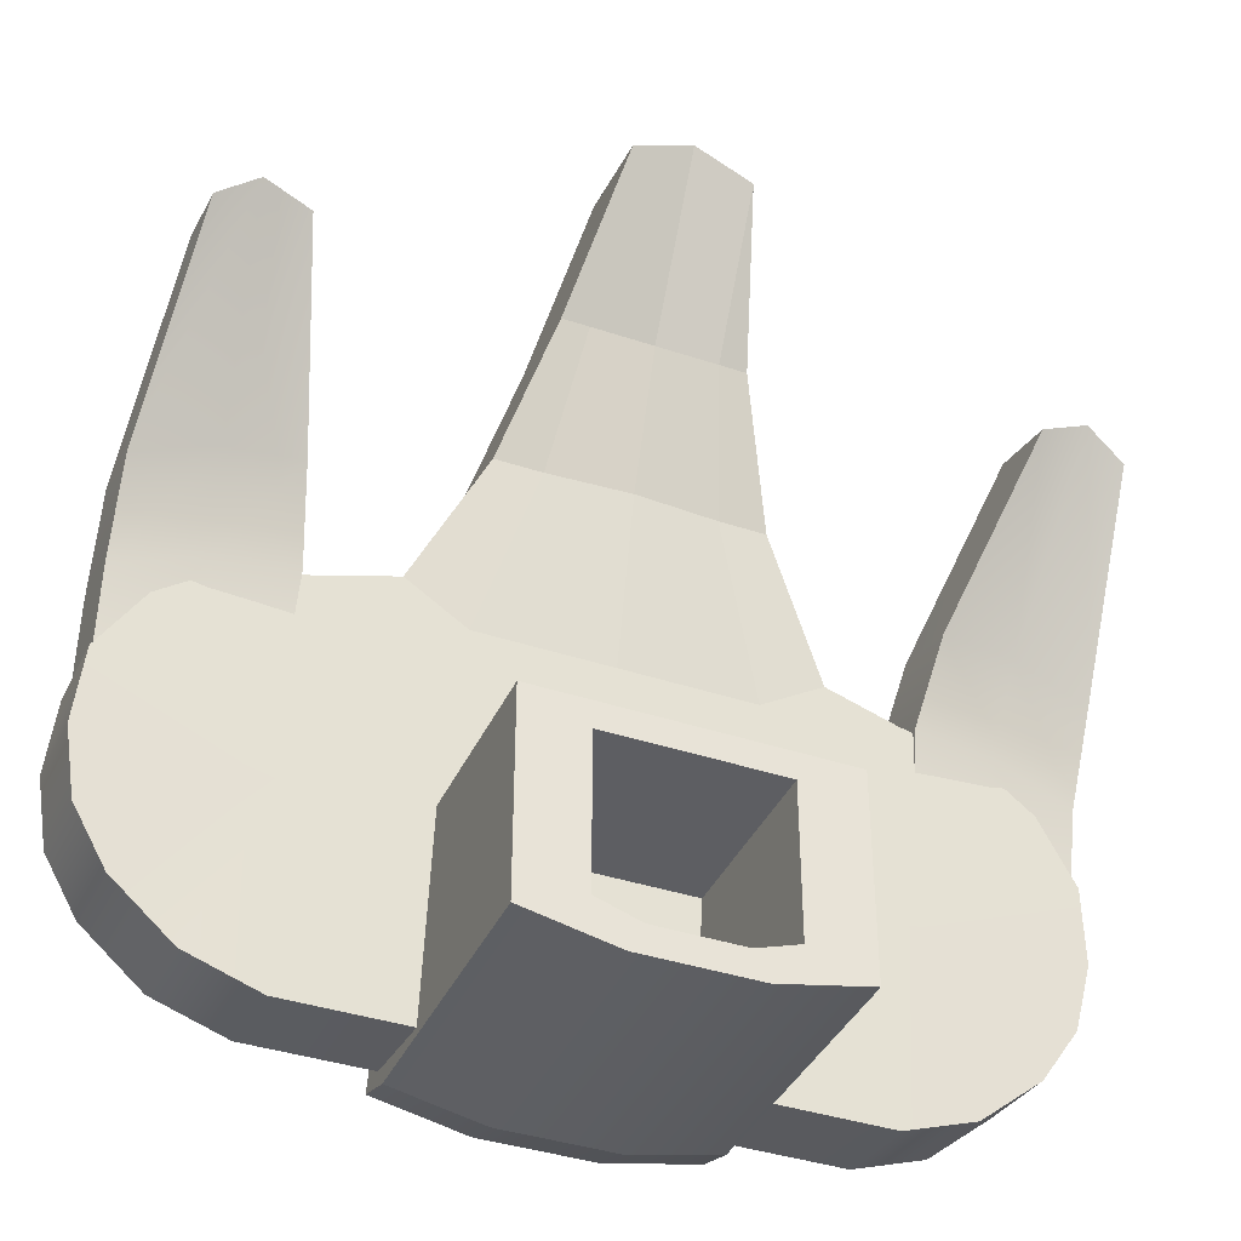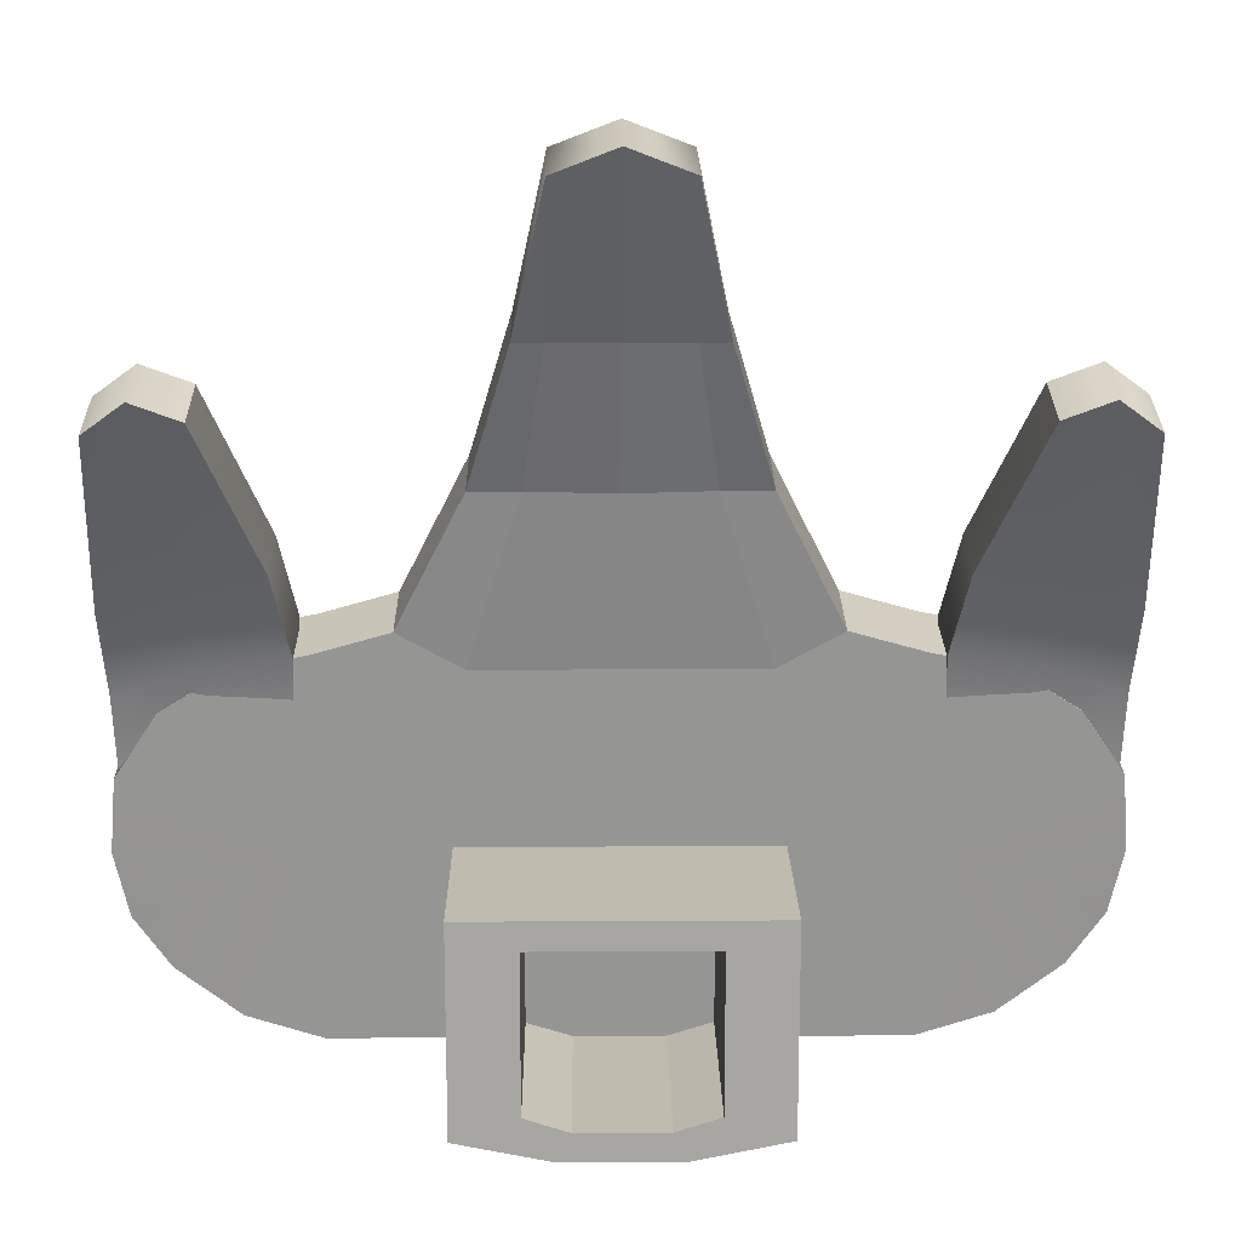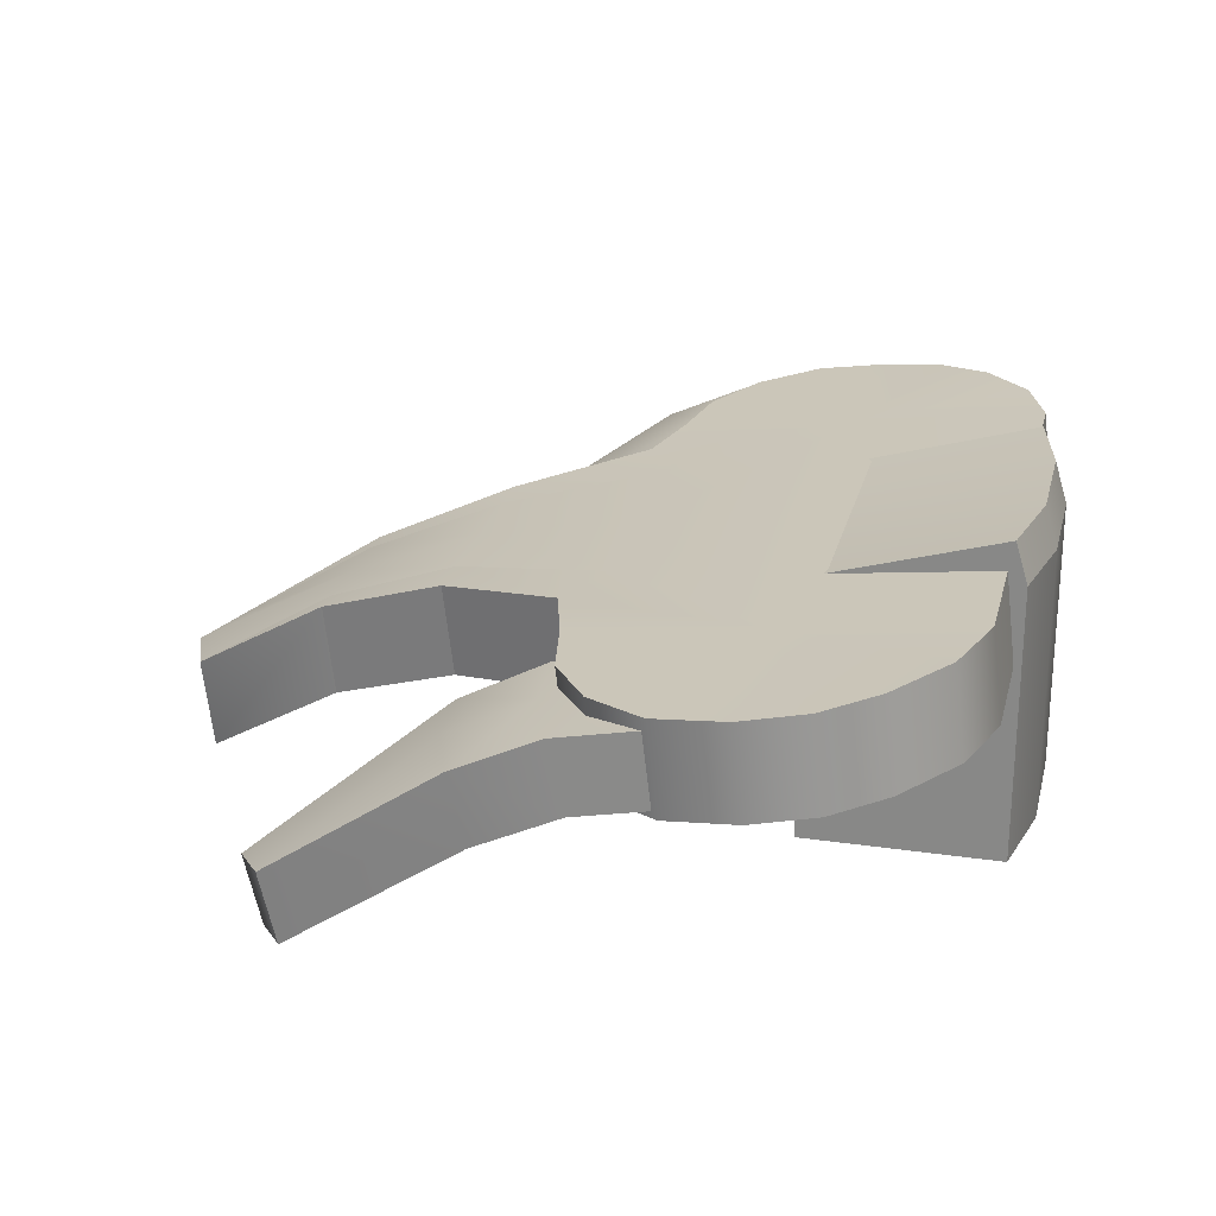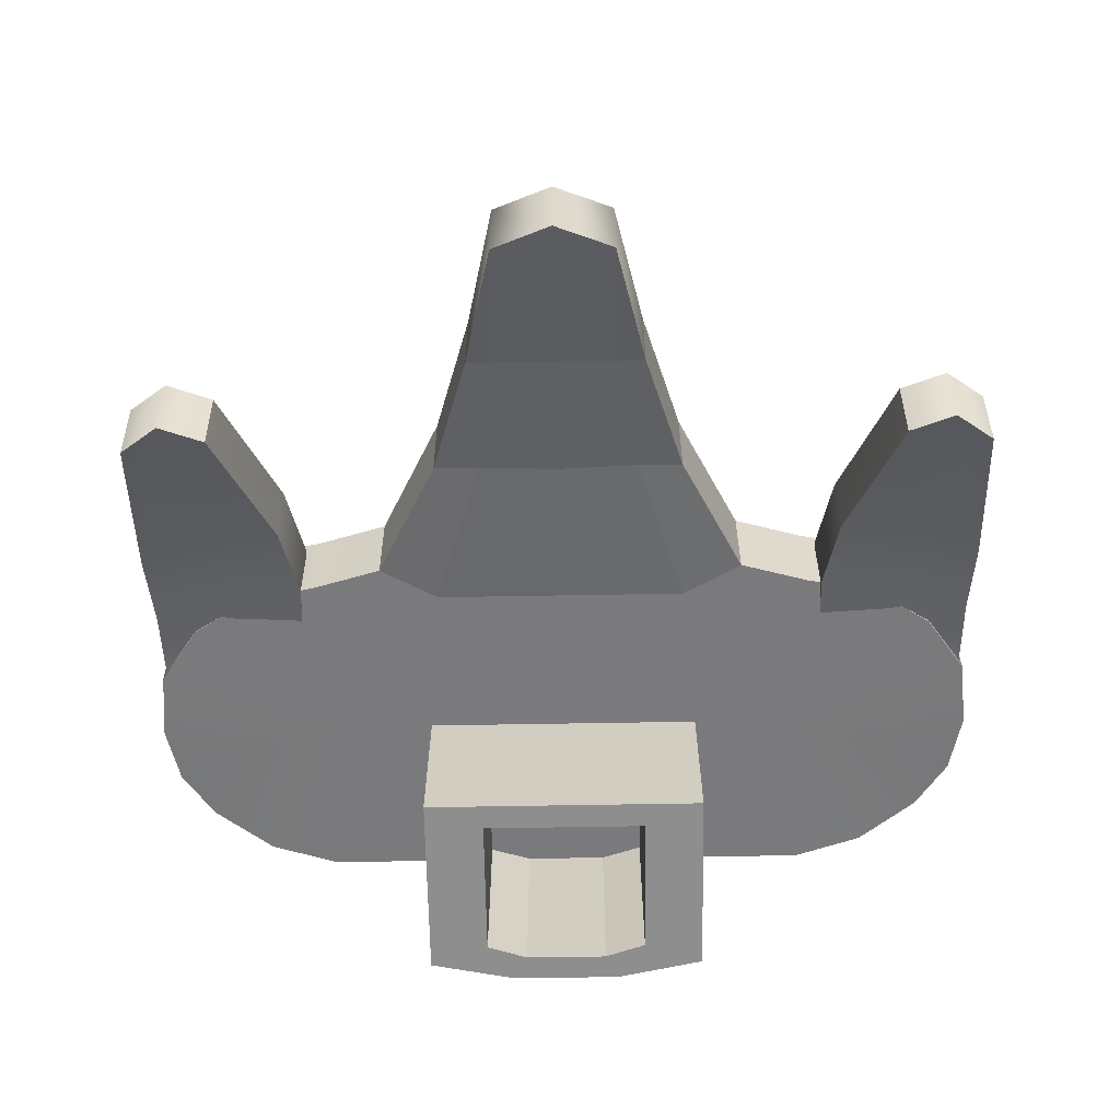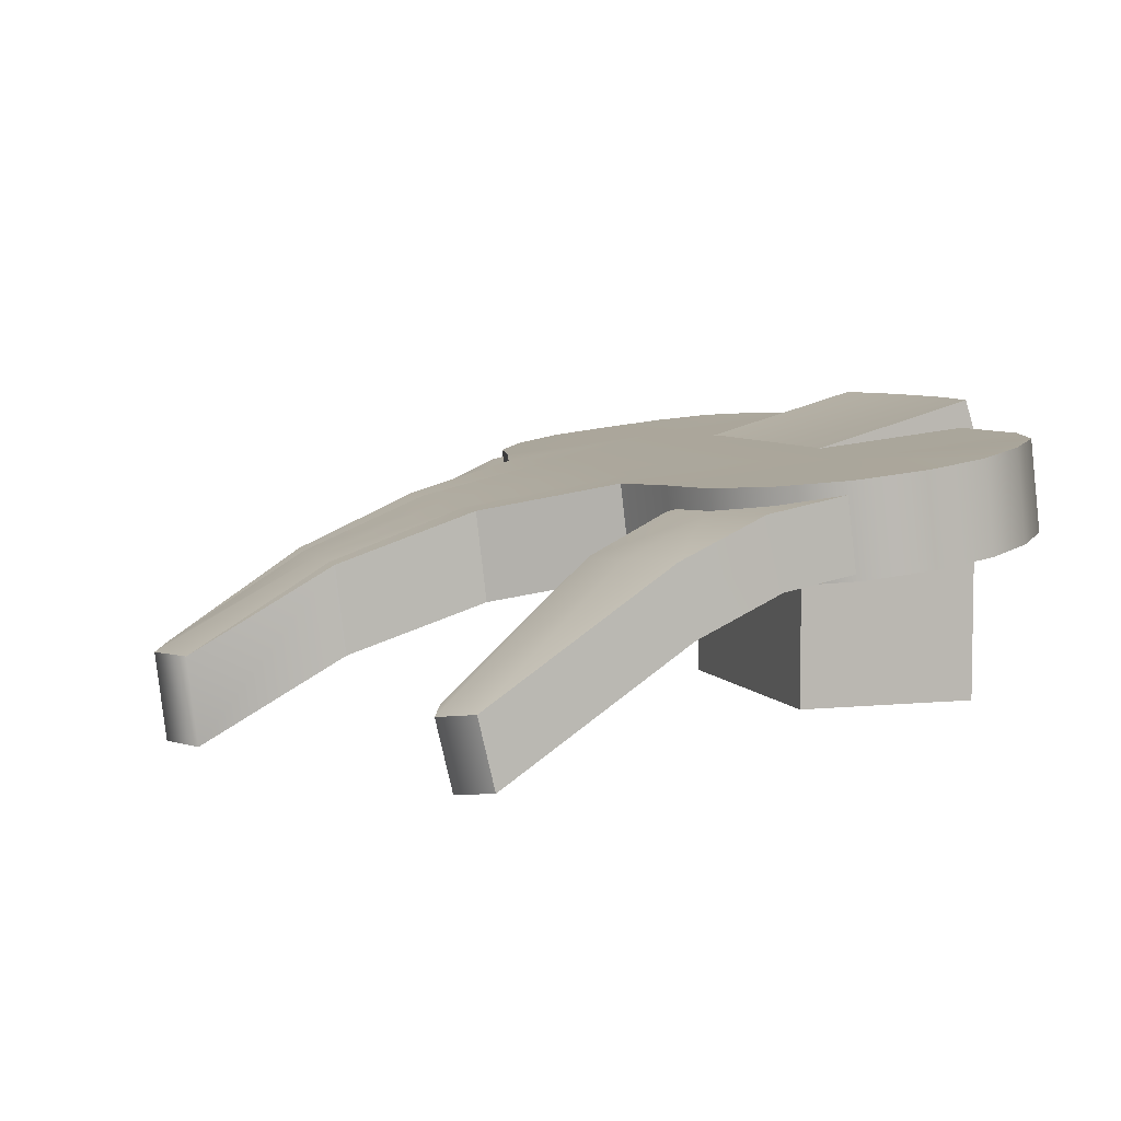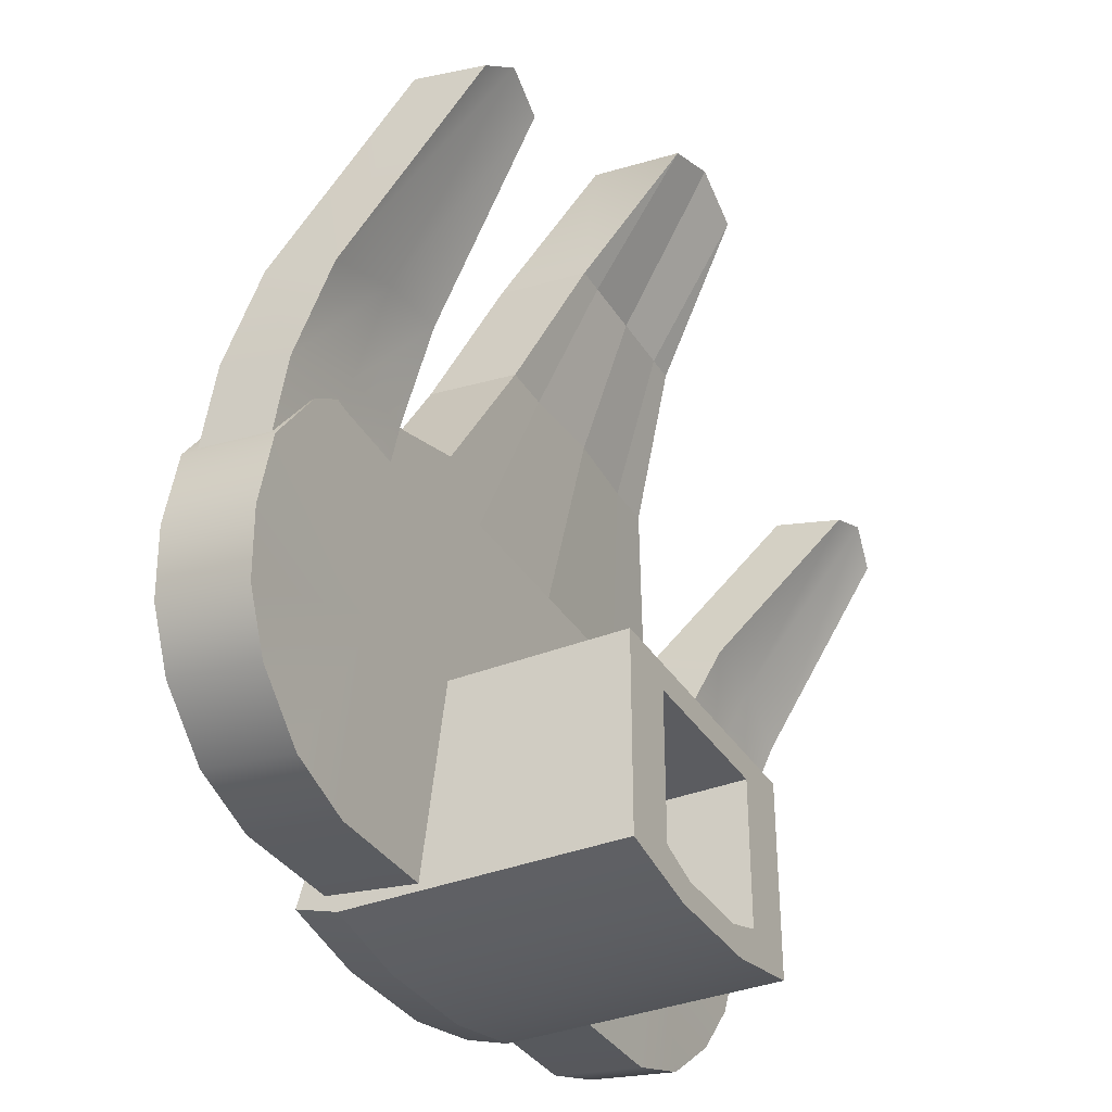
<metadata>
{"format":"obj","ext":"obj","renderer":"f3d","projection":"perspective","resolution":1024,"background":"white","views":[{"elev":-38.9,"azim":-22.8,"up":"+Z"},{"elev":15.9,"azim":-0.7,"up":"+Z"},{"elev":24.4,"azim":103.5,"up":"+Y"},{"elev":-65.0,"azim":1.0,"up":"+Y"},{"elev":5.9,"azim":72.2,"up":"+Y"},{"elev":-35.2,"azim":-62.0,"up":"+Z"}]}
</metadata>
<code>
v 7.17 5.508 -5.098
v 9.116 5.462 -4.465
v 10.77 5.332 -3.148
v 11.69 5.137 -1.751
v 12.04 4.907 -0.04857
v 11.87 4.676 1.884
v 10.77 4.481 3.522
v 9.116 4.351 4.617
v 7.17 4.305 5.001
v 5.224 4.239 5.558
v 3.574 4.351 4.617
v 7.17 7.981 -4.804
v 9.116 7.935 -4.171
v 10.77 7.805 -2.853
v 11.69 7.61 -1.456
v 12.04 7.38 0.2459
v 11.87 7.15 2.178
v 10.77 6.955 3.817
v 9.116 6.824 4.911
v 7.17 6.778 5.296
v 5.224 6.712 5.852
v 3.574 6.824 4.911
v 7.17 4.907 -0.04855
v 7.17 7.38 0.2459
v -7.17 5.508 -5.098
v -9.116 5.462 -4.465
v -10.77 5.332 -3.148
v -11.69 5.137 -1.751
v -12.04 4.907 -0.04857
v -11.87 4.676 1.884
v -10.77 4.481 3.522
v -9.116 4.351 4.617
v -7.17 4.305 5.001
v -5.224 4.239 5.558
v -3.574 4.351 4.617
v -7.17 7.981 -4.804
v -9.116 7.935 -4.171
v -10.77 7.805 -2.853
v -11.69 7.61 -1.456
v -12.04 7.38 0.2459
v -11.87 7.15 2.178
v -10.77 6.955 3.817
v -9.116 6.824 4.911
v -7.17 6.778 5.296
v -5.224 6.712 5.852
v -3.574 6.824 4.911
v -7.17 4.907 -0.04855
v -7.17 7.38 0.2459
v -0 7.38 0.2459
v 0 7.981 -4.804
v 0 5.508 -5.098
v -0 4.907 -0.04855
v 1e-06 4.351 4.617
v 1e-06 6.824 4.911
v 3.482 3.458 9.056
v 3.482 5.931 9.351
v 2.218 5.931 9.351
v 2.218 3.458 9.056
v -3.482 3.458 9.056
v -2.218 3.458 9.056
v -2.218 5.931 9.351
v -3.482 5.931 9.351
v 3e-06 5.931 9.351
v 2.415 2.016 12.69
v 2.415 4.489 12.98
v 1.674 4.489 12.98
v 1.674 2.016 12.69
v -2.415 2.016 12.69
v -1.674 2.016 12.69
v -1.674 4.489 12.98
v -2.415 4.489 12.98
v 3e-06 2.016 12.69
v 3e-06 4.489 12.98
v 1e-06 3.315 9.037
v 1.591 2.068 16.88
v 1.591 -0.405 16.59
v -1.591 -0.405 16.59
v -1.591 2.068 16.88
v 5e-06 -0.4783 17.21
v 5e-06 1.995 17.5
v -3.961 7.321 0.0658
v 3.961 7.321 0.0658
v -3.961 8.764 -4.947
v 3.961 8.764 -4.947
v -3.961 7.623 -5.292
v 3.961 7.623 -5.292
v -3.961 0.1419 0.0658
v 3.961 0.1419 0.0658
v -3.961 0.1419 -5.292
v 3.961 0.1419 -5.292
v 1.523 0.1419 0.0658
v 1.523 7.321 0.0658
v 1.523 8.764 -5.451
v 1.523 7.623 -5.796
v 1.523 0.1419 -5.796
v -1.523 0.1419 0.0658
v -1.523 7.321 0.0658
v -1.523 8.764 -5.451
v -1.523 7.623 -5.796
v -1.523 0.1419 -5.796
v 1.147 0.1419 -5.073
v 2.295 0.1419 -4.693
v 2.295 0.1419 -0.6578
v 1.147 0.1419 -0.6578
v -1.147 0.1419 -0.6578
v -2.295 0.1419 -0.6578
v -2.295 0.1419 -4.693
v -1.147 0.1419 -5.073
v 1.147 6.133 -5.073
v 2.295 6.133 -4.693
v 2.295 6.133 -0.6578
v 1.147 6.133 -0.6578
v -1.147 6.133 -0.6578
v -2.295 6.133 -0.6578
v -2.295 6.133 -4.693
v -1.147 6.133 -5.073
v 11.43 -0.103 11.12
v 9.183 -0.1715 11.41
v 11.43 1.806 11.58
v 9.183 1.738 11.87
v 11.76 6.845 2.003
v 7.629 6.606 3.011
v 11.76 4.936 1.55
v 7.629 4.696 2.558
v 11.89 5.297 6.729
v 11.89 3.388 6.276
v 7.931 3.168 7.2
v 7.931 5.078 7.654
v 11.82 6.369 4.437
v 11.82 4.459 3.984
v 7.543 4.23 4.95
v 7.543 6.139 5.403
v 9.857 5.122 7.467
v 10.4 1.625 12.34
v 10.4 -0.2839 11.89
v 9.857 3.213 7.014
v 9.631 4.279 4.743
v 9.405 4.75 2.33
v 9.405 6.66 2.783
v 9.631 6.188 5.196
v -11.43 -0.103 11.12
v -9.183 -0.1715 11.41
v -11.43 1.806 11.58
v -9.183 1.738 11.87
v -11.76 6.845 2.003
v -7.629 6.606 3.011
v -11.76 4.936 1.55
v -7.629 4.696 2.558
v -11.89 5.297 6.729
v -11.89 3.388 6.276
v -7.931 3.168 7.2
v -7.931 5.078 7.654
v -11.82 6.369 4.437
v -11.82 4.459 3.984
v -7.543 4.23 4.95
v -7.543 6.139 5.403
v -9.857 5.122 7.467
v -10.4 1.625 12.34
v -10.4 -0.2839 11.89
v -9.857 3.213 7.014
v -9.631 4.279 4.743
v -9.405 4.75 2.33
v -9.405 6.66 2.783
v -9.631 6.188 5.196
f 1 12 13 2
f 2 13 14 3
f 3 14 15 4
f 4 15 16 5
f 5 16 17 6
f 6 17 18 7
f 7 18 19 8
f 8 19 20 9
f 9 20 21 10
f 65 75 76 64
f 47 52 53 35
f 2 23 1
f 3 23 2
f 4 23 3
f 5 23 4
f 6 23 5
f 7 23 6
f 8 23 7
f 9 23 8
f 10 23 9
f 11 23 10
f 12 24 13
f 13 24 14
f 14 24 15
f 15 24 16
f 16 24 17
f 17 24 18
f 18 24 19
f 19 24 20
f 20 24 21
f 21 24 22
f 25 26 37 36
f 26 27 38 37
f 27 28 39 38
f 28 29 40 39
f 29 30 41 40
f 30 31 42 41
f 31 32 43 42
f 32 33 44 43
f 33 34 45 44
f 26 25 47
f 27 26 47
f 28 27 47
f 29 28 47
f 30 29 47
f 31 30 47
f 32 31 47
f 33 32 47
f 34 33 47
f 35 34 47
f 36 37 48
f 37 38 48
f 38 39 48
f 39 40 48
f 40 41 48
f 41 42 48
f 42 43 48
f 43 44 48
f 44 45 48
f 45 46 48
f 36 48 49 50
f 79 80 78 77
f 50 51 25 36
f 54 49 48 46
f 25 51 52 47
f 50 49 24 12
f 12 1 51 50
f 52 51 1 23
f 53 52 23 11
f 76 75 80 79
f 24 49 54 22
f 10 21 56 55
f 21 22 57 56
f 11 10 55 58
f 34 35 60 59
f 46 45 62 61
f 45 34 59 62
f 54 46 61 63
f 60 74 72 69
f 22 54 63 57
f 74 58 67 72
f 55 56 65 64
f 56 57 66 65
f 58 55 64 67
f 59 60 69 68
f 61 62 71 70
f 62 59 68 71
f 63 61 70 73
f 57 63 73 66
f 35 53 74 60
f 53 11 58 74
f 65 66 75
f 67 64 76
f 68 69 77
f 70 71 78
f 78 71 68 77
f 73 70 78 80
f 69 72 79 77
f 66 73 80 75
f 72 67 76 79
f 81 97 98 83
f 83 98 99 85
f 82 86 84
f 85 81 83
f 97 81 87 96
f 85 99 100 89
f 81 85 89 87
f 86 82 88 90
f 82 92 91 88
f 93 92 82 84
f 94 93 84 86
f 95 94 86 90
f 92 97 96 91
f 93 98 97 92
f 94 99 98 93
f 95 100 99 94
f 95 90 102 101
f 90 88 103 102
f 88 91 104 103
f 91 96 105 104
f 96 87 106 105
f 87 89 107 106
f 89 100 108 107
f 100 95 101 108
f 101 102 110 109
f 102 103 111 110
f 103 104 112 111
f 104 105 113 112
f 105 106 114 113
f 106 107 115 114
f 107 108 116 115
f 108 101 109 116
f 135 134 120 118
f 134 133 128 120
f 136 135 118 127
f 118 120 128 127
f 126 125 119 117
f 130 129 125 126
f 137 136 127 131
f 128 132 131 127
f 140 132 128 133
f 123 121 129 130
f 138 137 131 124
f 132 122 124 131
f 140 139 122 132
f 119 125 133 134
f 117 119 134 135
f 126 117 135 136
f 130 126 136 137
f 123 130 137 138
f 129 121 139 140
f 125 129 140 133
f 159 142 144 158
f 158 144 152 157
f 160 151 142 159
f 142 151 152 144
f 150 141 143 149
f 154 150 149 153
f 161 155 151 160
f 152 151 155 156
f 164 157 152 156
f 147 154 153 145
f 162 148 155 161
f 156 155 148 146
f 164 156 146 163
f 143 158 157 149
f 141 159 158 143
f 150 160 159 141
f 154 161 160 150
f 147 162 161 154
f 153 164 163 145
f 149 157 164 153

</code>
